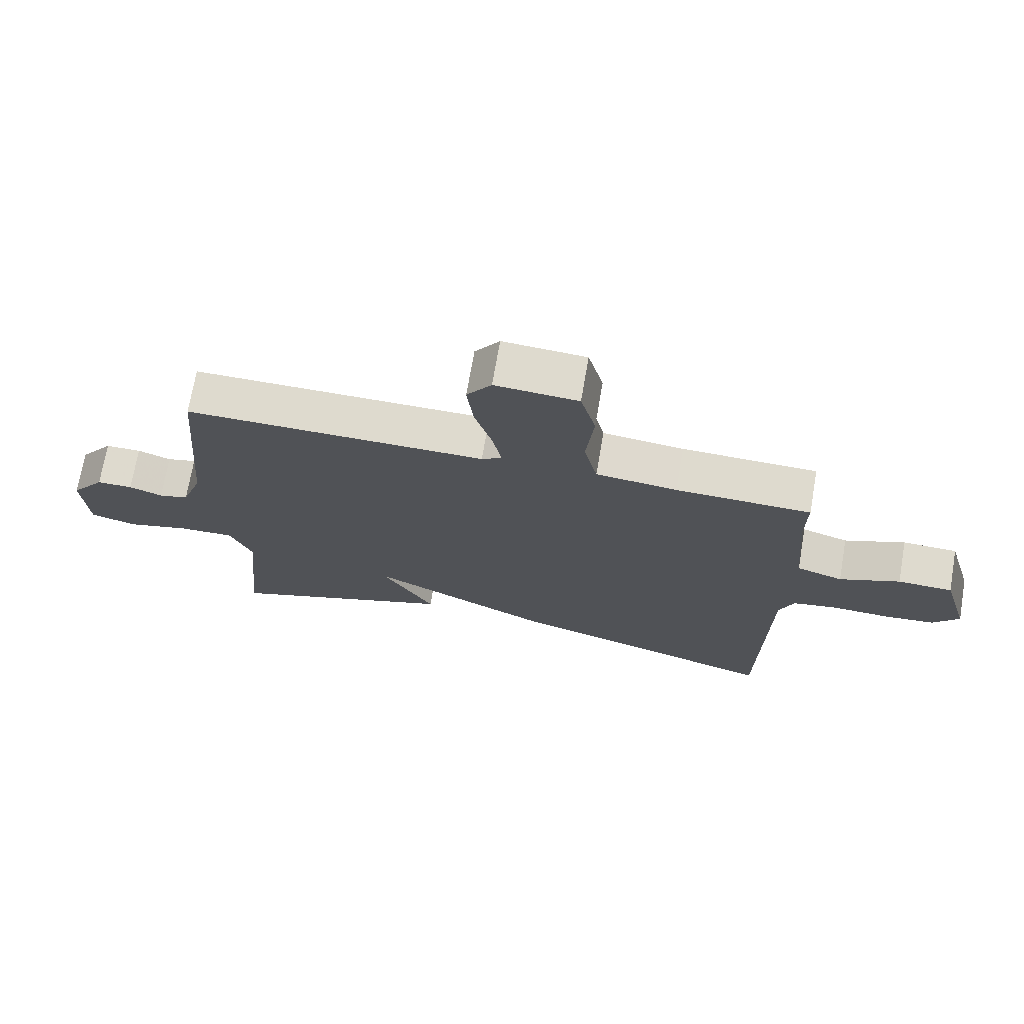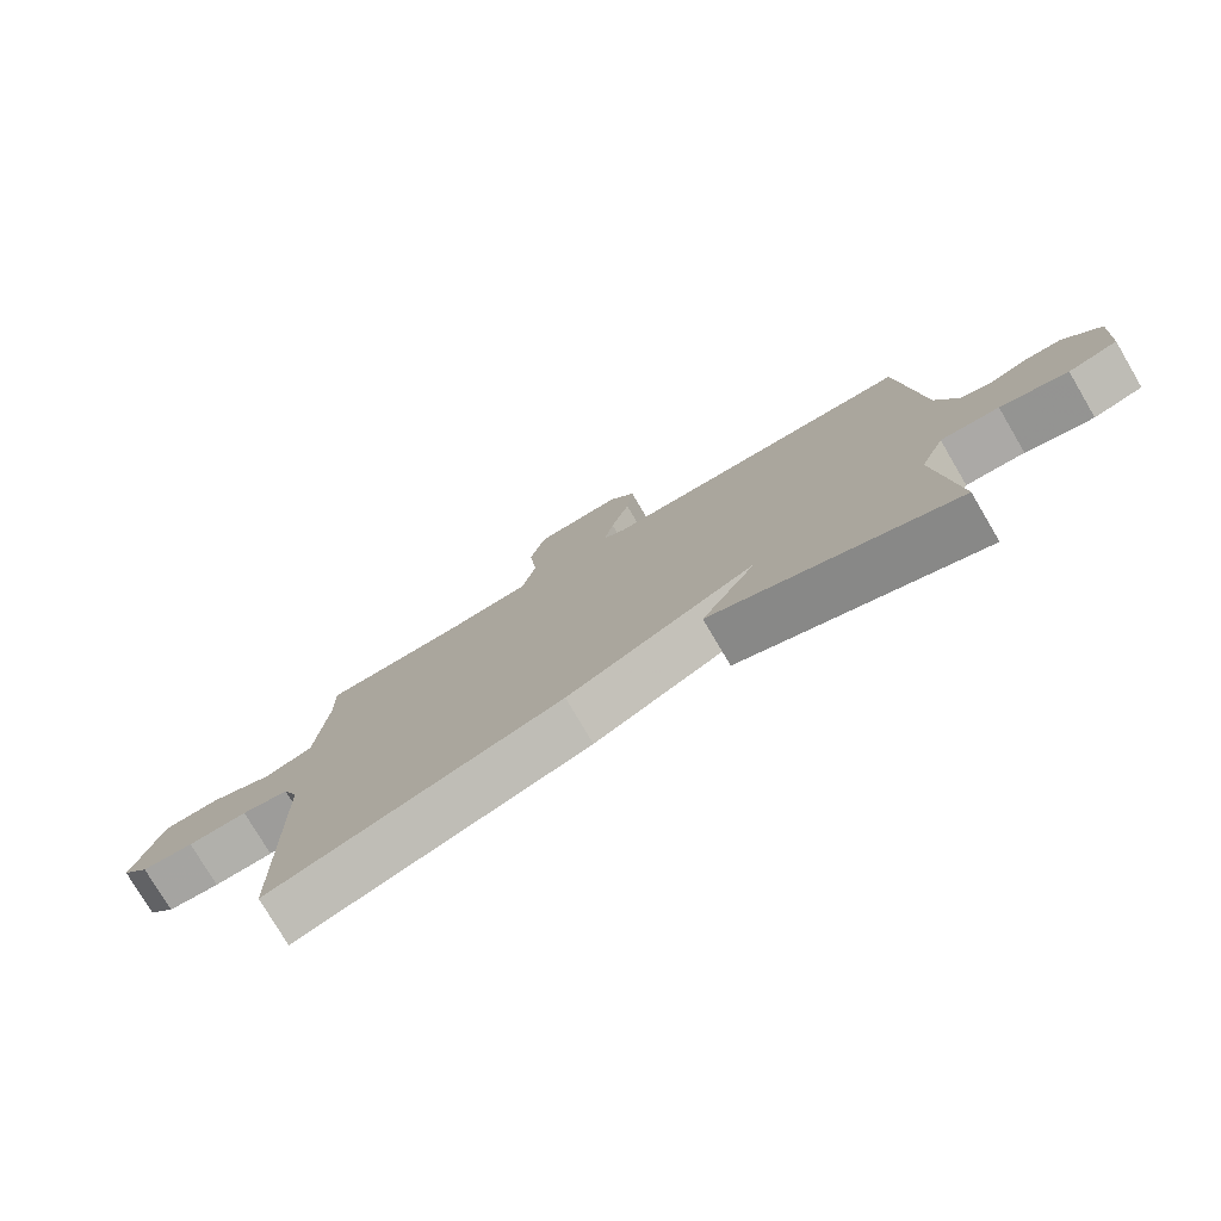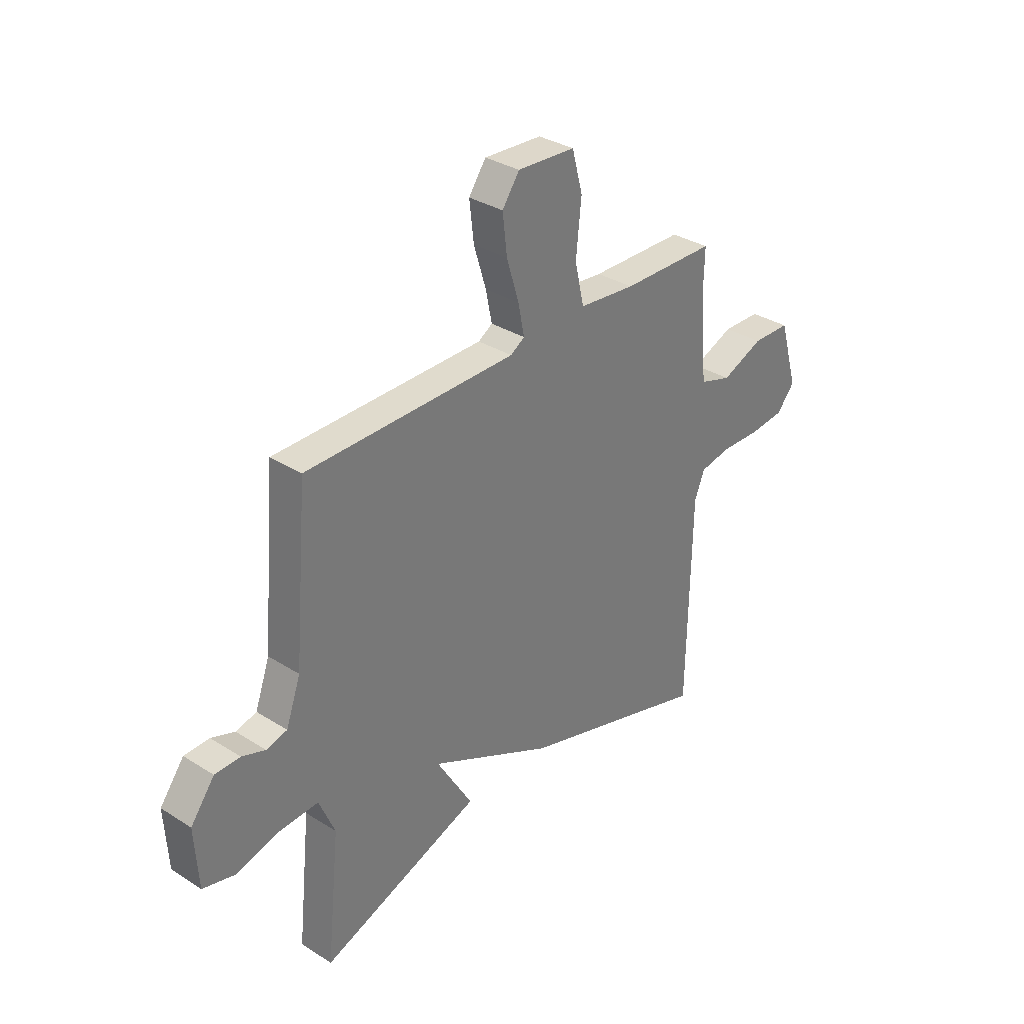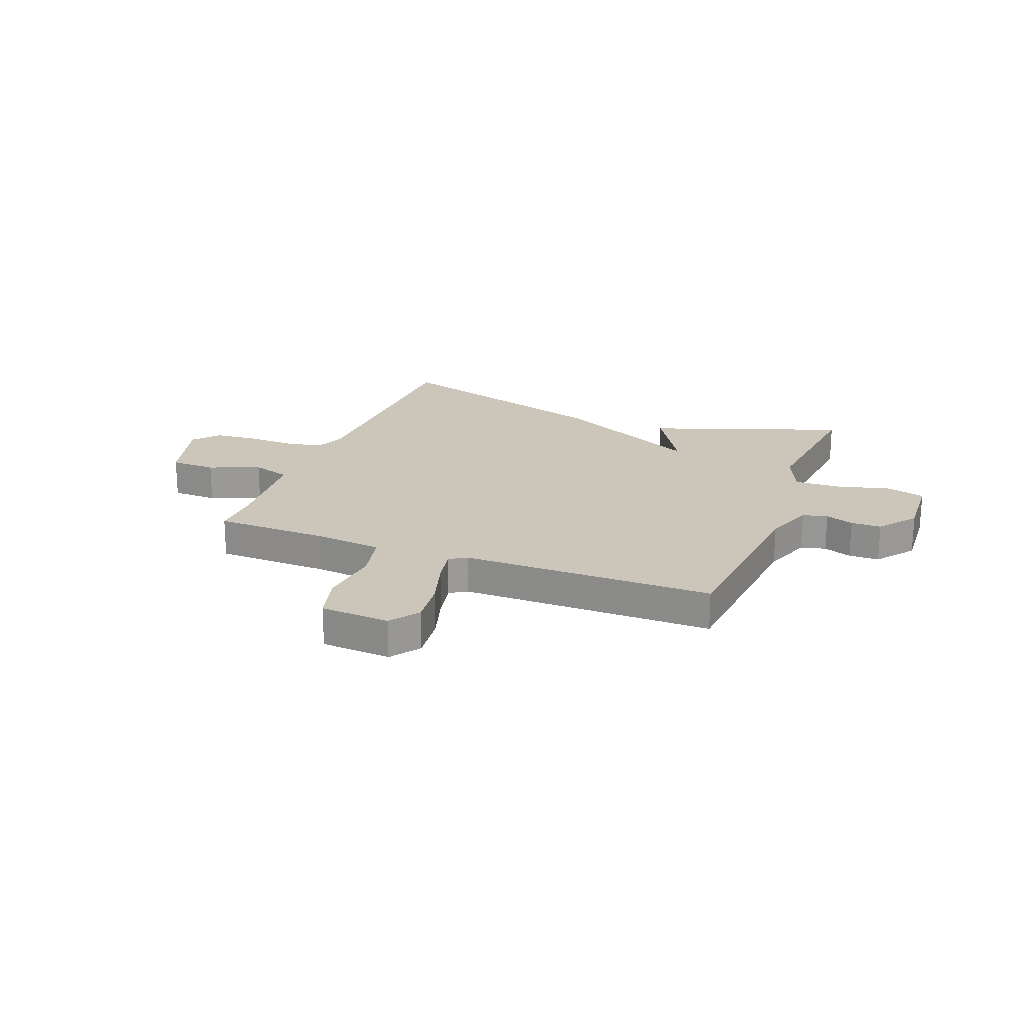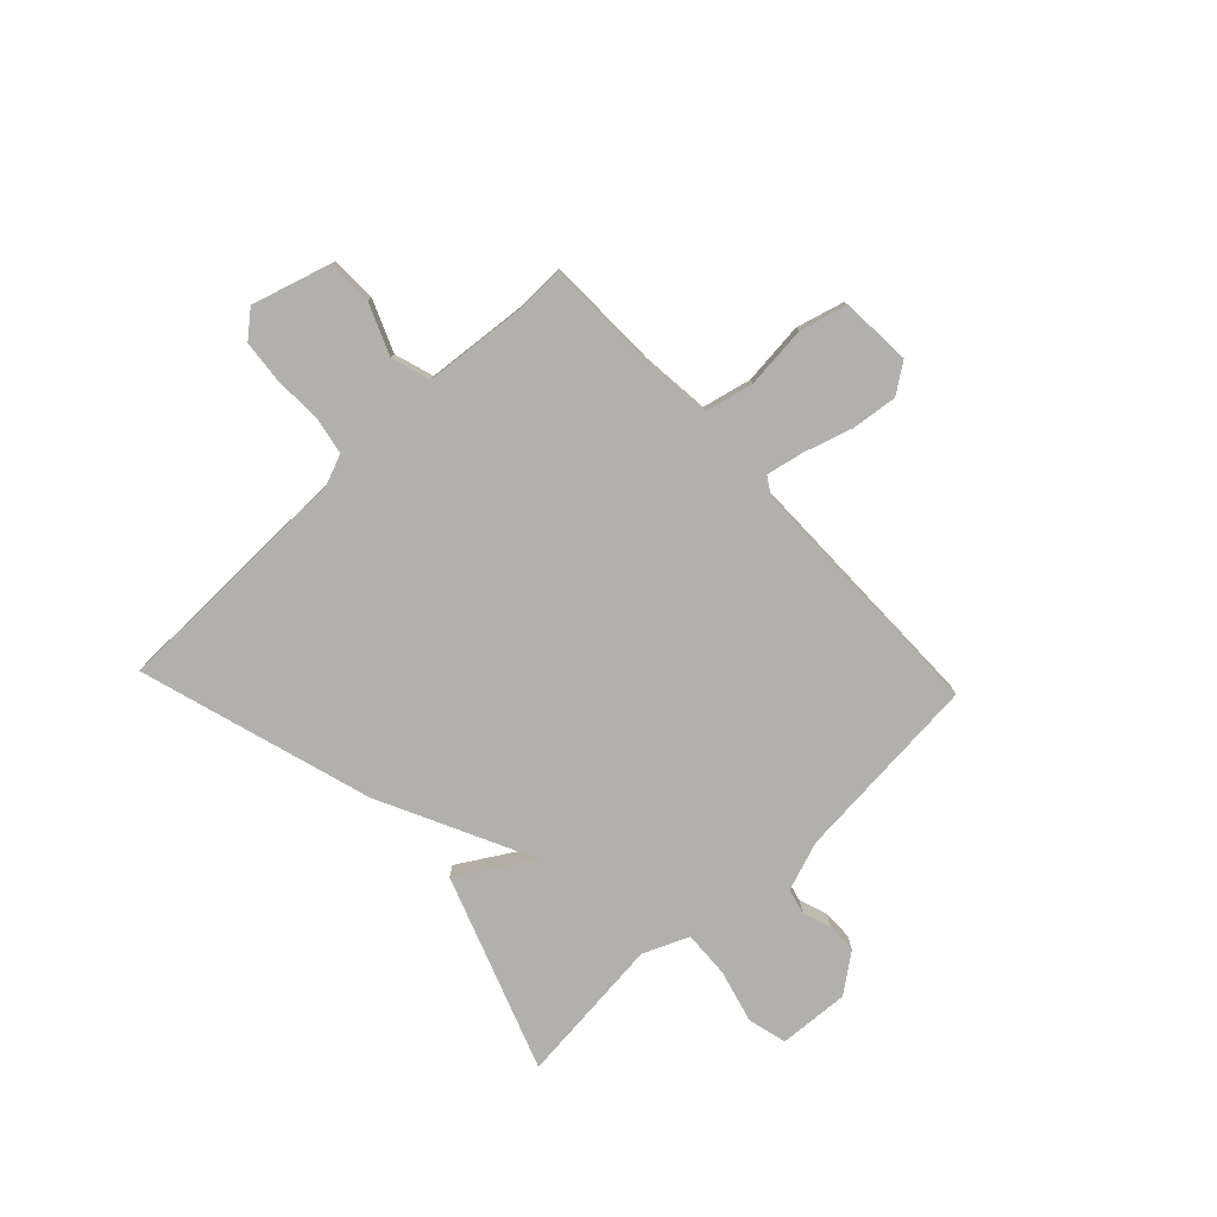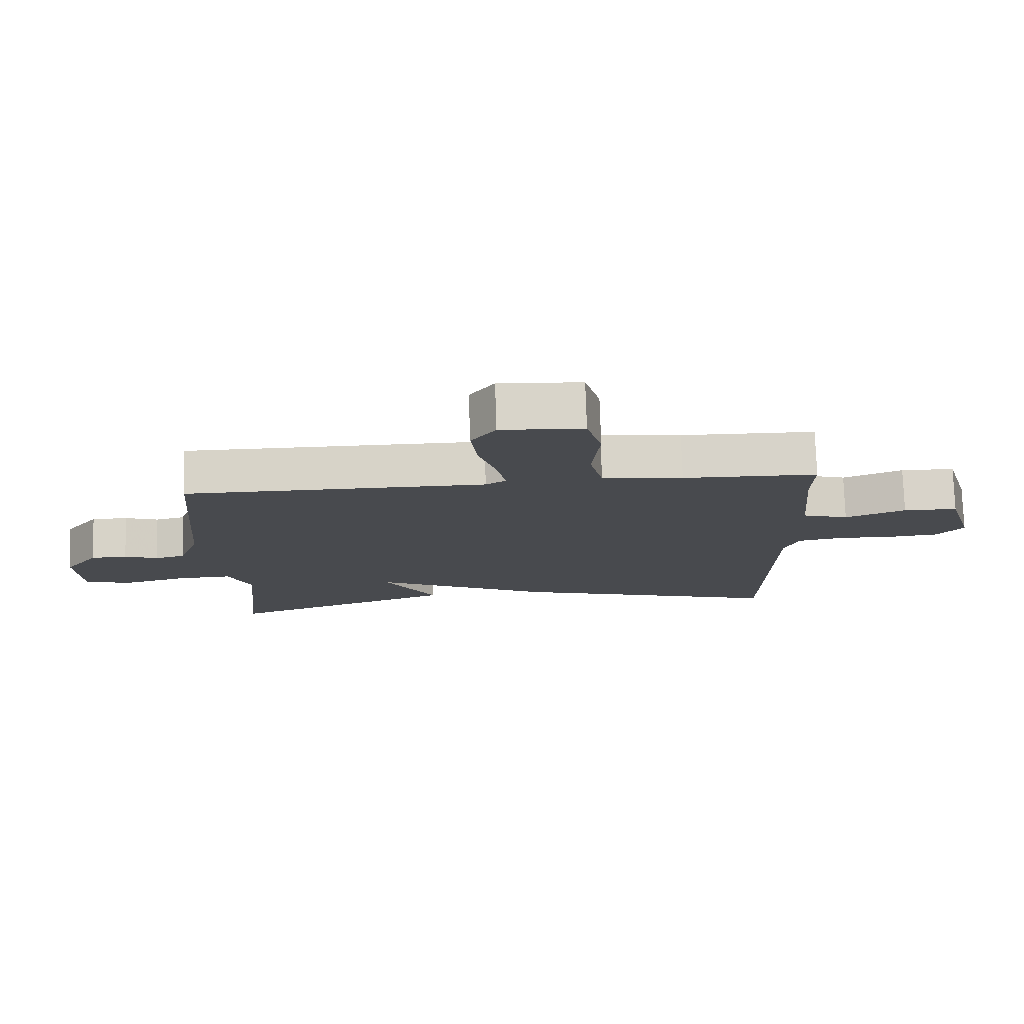
<metadata>
{"format":"obj","ext":"obj","renderer":"f3d","projection":"perspective","resolution":1024,"background":"white","views":[{"elev":71.2,"azim":-170.2,"up":"+Z"},{"elev":-77.3,"azim":30.5,"up":"+Z"},{"elev":33.1,"azim":131.0,"up":"+Z"},{"elev":21.0,"azim":21.3,"up":"+Y"},{"elev":-78.6,"azim":-46.7,"up":"+Y"},{"elev":76.6,"azim":178.2,"up":"+Z"}]}
</metadata>
<code>
v -0.5 0.07 0.5
v -0.287 0.07 0.504
v -0.159 0.07 0.517
v -0.138 0.07 0.608
v -0.15 0.07 0.725
v -0.126 0.07 0.814
v 0.005 0.07 0.822
v 0.044 0.07 0.767
v 0.034 0.07 0.681
v 0.006 0.07 0.59
v -0.008 0.07 0.521
v 0.024 0.07 0.501
v 0.5 0.07 0.5
v 0.531 0.07 0.143
v 0.564 0.07 0.051
v 0.611 0.07 0.039
v 0.664 0.07 0.058
v 0.721 0.07 0.057
v 0.775 0.07 -0.014
v 0.767 0.07 -0.146
v 0.694 0.07 -0.165
v 0.594 0.07 -0.139
v 0.507 0.07 -0.135
v 0.471 0.07 -0.22
v 0.5 0.07 -0.5
v 0.136 0.07 -0.369
v 0.218 0.07 -0.232
v -0.064 0.07 -0.369
v -0.5 0.07 -0.5
v -0.508 0.07 -0.038
v -0.531 0.07 0.019
v -0.602 0.07 0.032
v -0.692 0.07 0.029
v -0.771 0.07 0.037
v -0.812 0.07 0.085
v -0.769 0.07 0.231
v -0.683 0.07 0.233
v -0.588 0.07 0.194
v -0.515 0.07 0.217
v -0.498 0.07 0.407
v -0.5 0 0.5
v -0.287 0 0.504
v -0.159 0 0.517
v -0.138 0 0.608
v -0.15 0 0.725
v -0.126 0 0.814
v 0.005 0 0.822
v 0.044 0 0.767
v 0.034 0 0.681
v 0.006 0 0.59
v -0.008 0 0.521
v 0.024 0 0.501
v 0.5 0 0.5
v 0.531 0 0.143
v 0.564 0 0.051
v 0.611 0 0.039
v 0.664 0 0.058
v 0.721 0 0.057
v 0.775 0 -0.014
v 0.767 0 -0.146
v 0.694 0 -0.165
v 0.594 0 -0.139
v 0.507 0 -0.135
v 0.471 0 -0.22
v 0.5 0 -0.5
v 0.136 0 -0.369
v 0.218 0 -0.232
v -0.064 0 -0.369
v -0.5 0 -0.5
v -0.508 0 -0.038
v -0.531 0 0.019
v -0.602 0 0.032
v -0.692 0 0.029
v -0.771 0 0.037
v -0.812 0 0.085
v -0.769 0 0.231
v -0.683 0 0.233
v -0.588 0 0.194
v -0.515 0 0.217
v -0.498 0 0.407
f 36 37 38
f 35 36 38
f 34 35 38
f 33 34 38
f 32 33 38
f 31 32 38 39
f 30 31 39 40
f 29 30 40
f 28 29 40
f 27 28 40
f 24 25 26 27
f 40 1 2
f 27 40 2
f 24 27 2
f 23 24 2
f 20 21 22
f 19 20 22
f 18 19 22
f 17 18 22
f 16 17 22
f 15 16 22 23
f 12 13 14
f 23 2 3
f 15 23 3
f 14 15 3
f 12 14 3
f 11 12 3
f 8 9 10
f 7 8 10
f 6 7 10
f 5 6 10
f 4 5 10
f 3 4 10 11
f 78 77 76
f 78 76 75
f 78 75 74
f 78 74 73
f 78 73 72
f 79 78 72 71
f 80 79 71 70
f 80 70 69
f 80 69 68
f 80 68 67
f 67 66 65 64
f 42 41 80
f 42 80 67
f 42 67 64
f 42 64 63
f 62 61 60
f 62 60 59
f 62 59 58
f 62 58 57
f 62 57 56
f 63 62 56 55
f 54 53 52
f 43 42 63
f 43 63 55
f 43 55 54
f 43 54 52
f 43 52 51
f 50 49 48
f 50 48 47
f 50 47 46
f 50 46 45
f 50 45 44
f 51 50 44 43
f 1 41 42 2
f 2 42 43 3
f 3 43 44 4
f 4 44 45 5
f 5 45 46 6
f 6 46 47 7
f 7 47 48 8
f 8 48 49 9
f 9 49 50 10
f 10 50 51 11
f 11 51 52 12
f 12 52 53 13
f 13 53 54 14
f 14 54 55 15
f 15 55 56 16
f 16 56 57 17
f 17 57 58 18
f 18 58 59 19
f 19 59 60 20
f 20 60 61 21
f 21 61 62 22
f 22 62 63 23
f 23 63 64 24
f 24 64 65 25
f 25 65 66 26
f 26 66 67 27
f 27 67 68 28
f 28 68 69 29
f 29 69 70 30
f 30 70 71 31
f 31 71 72 32
f 32 72 73 33
f 33 73 74 34
f 34 74 75 35
f 35 75 76 36
f 36 76 77 37
f 37 77 78 38
f 38 78 79 39
f 39 79 80 40
f 40 80 41 1

</code>
